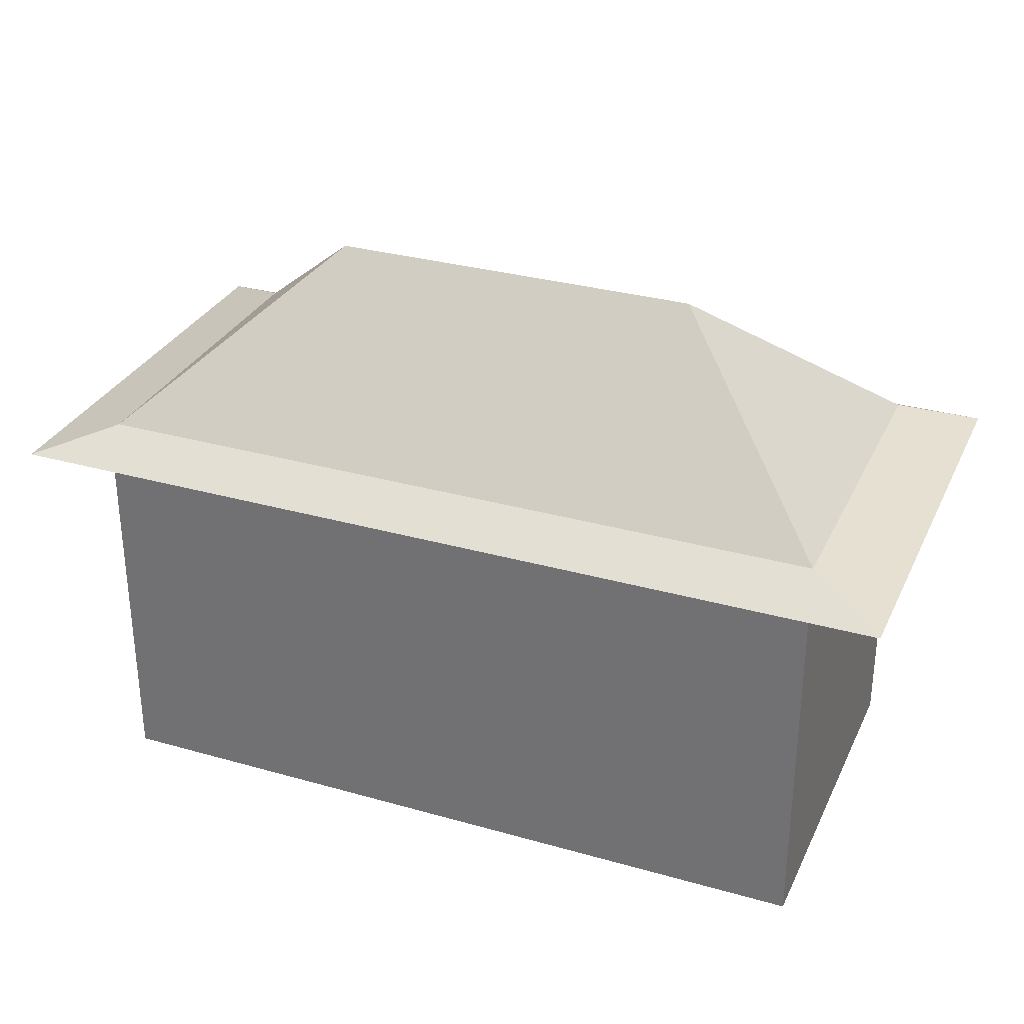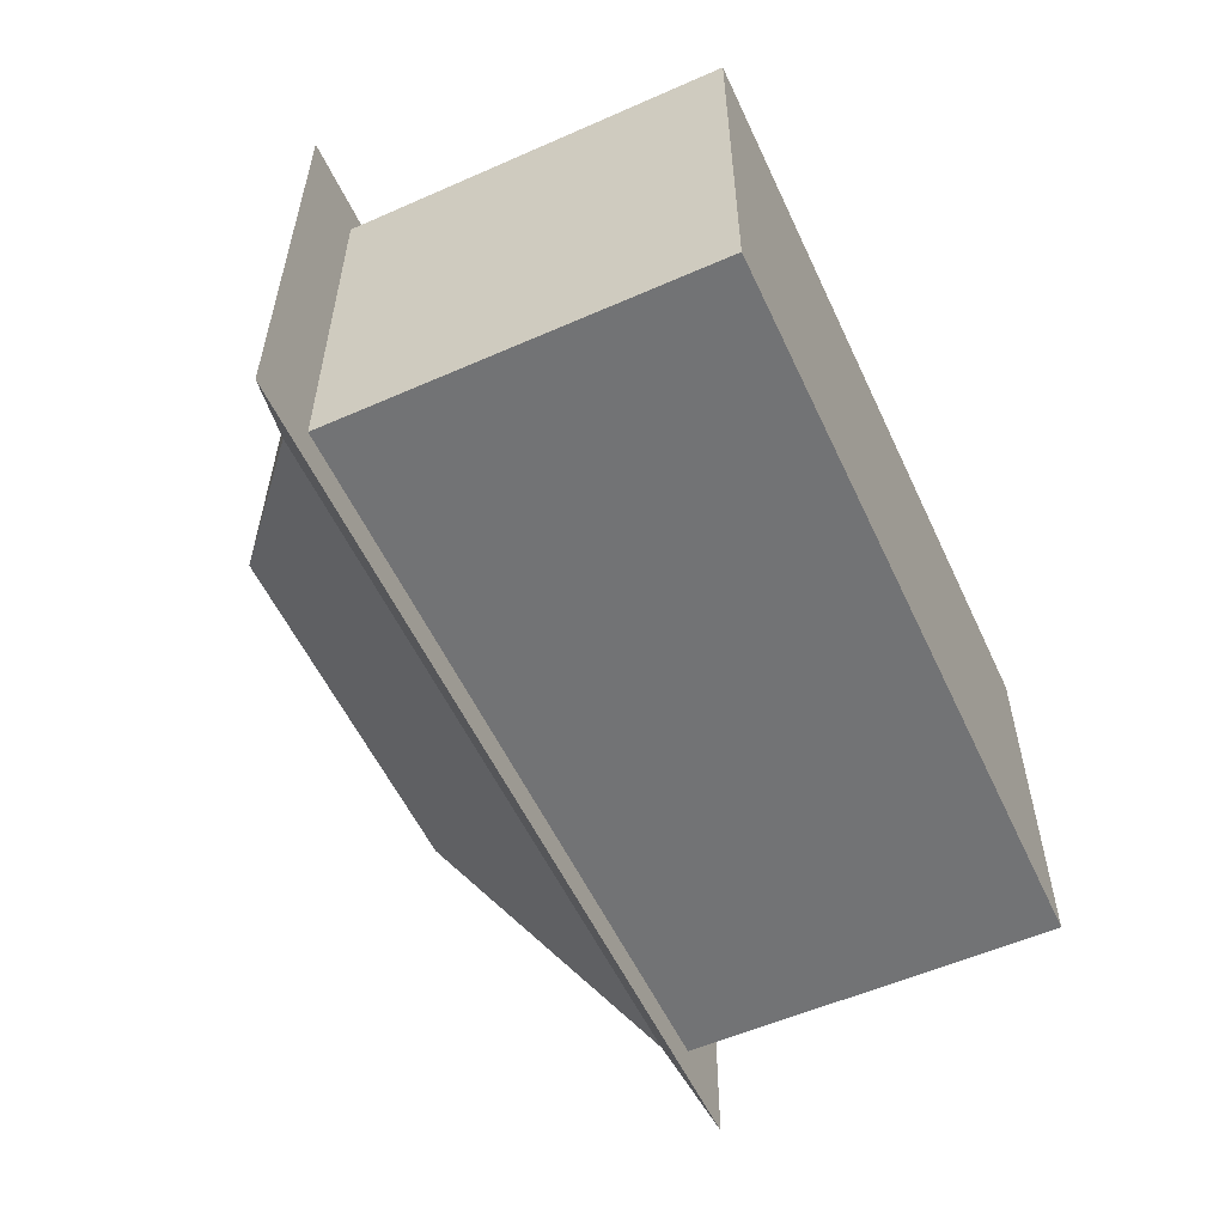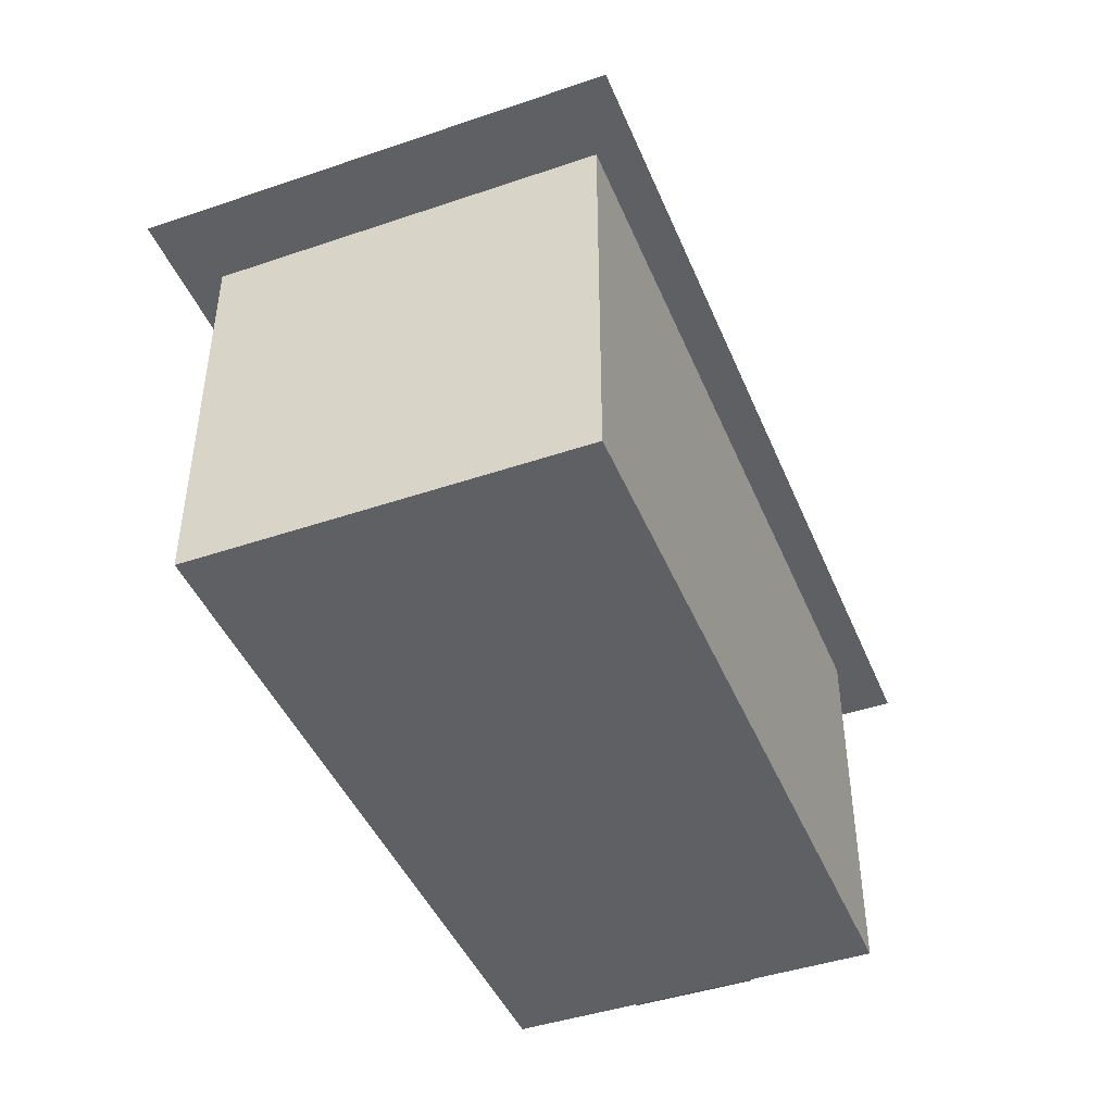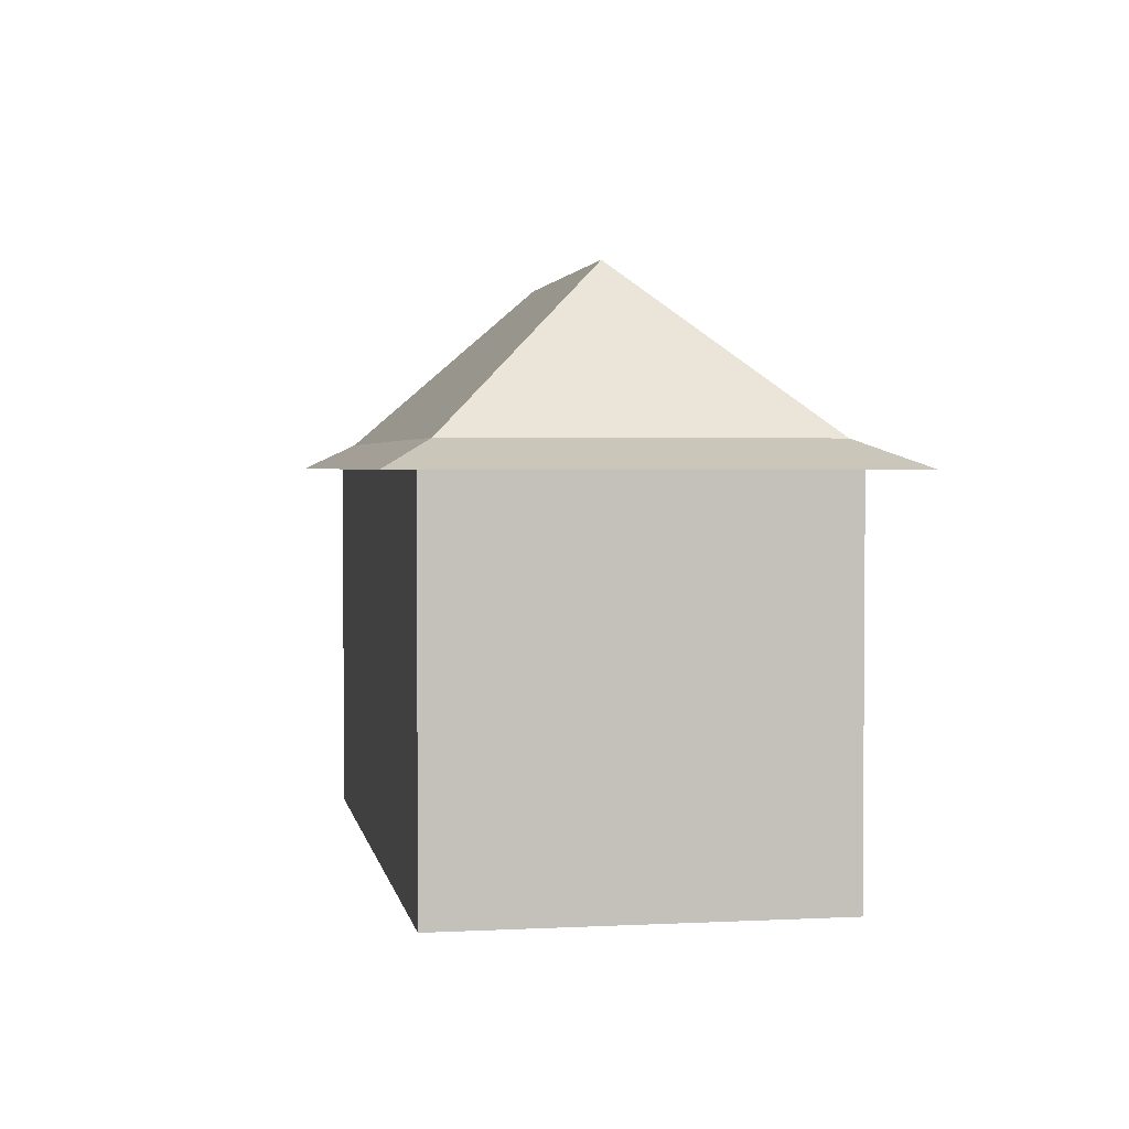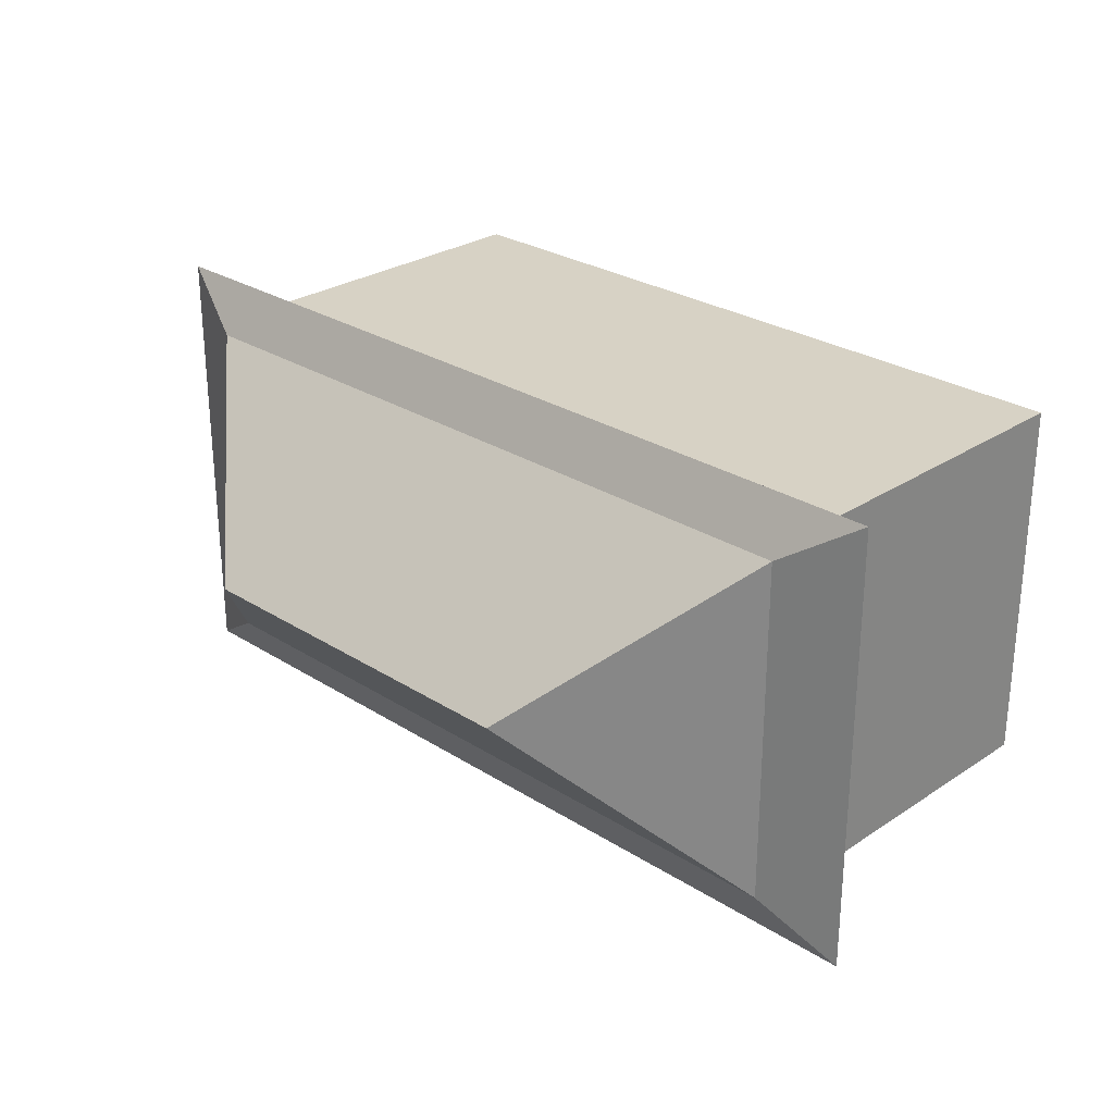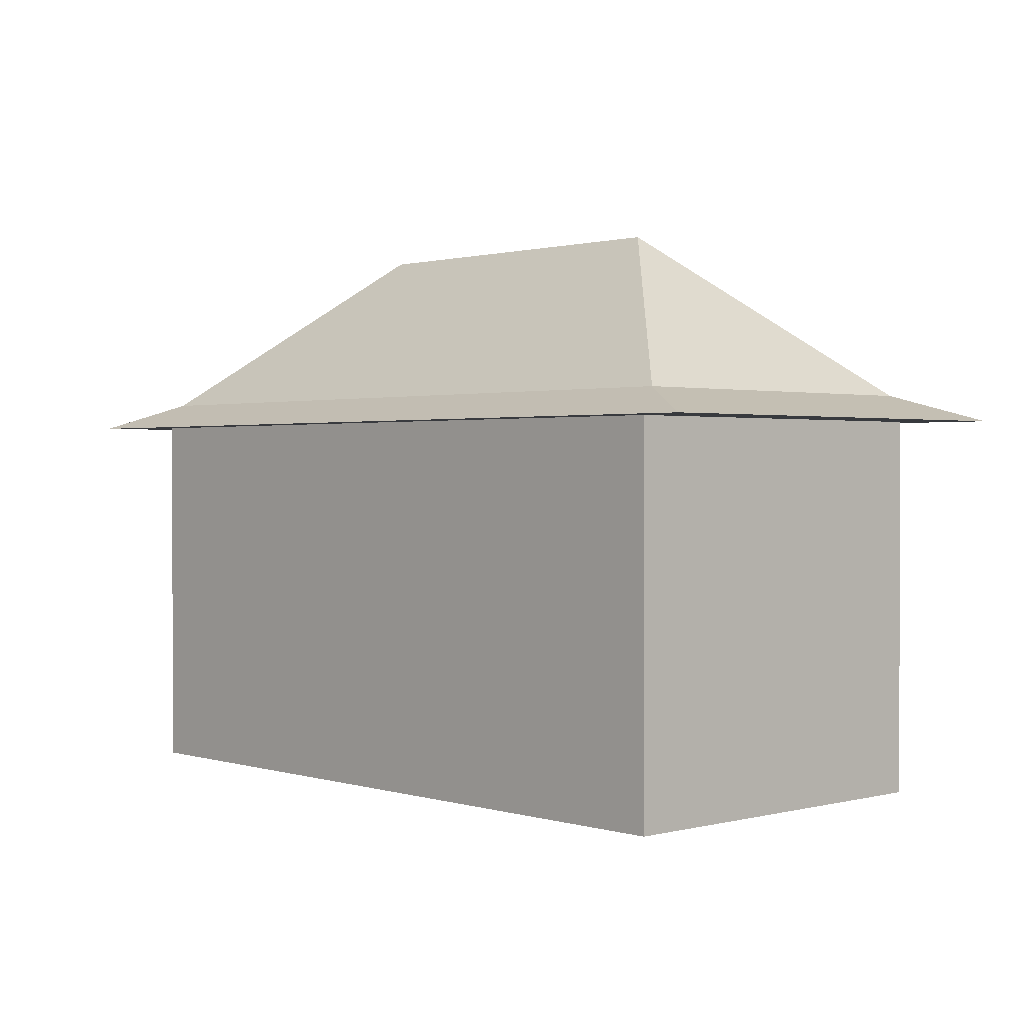
<metadata>
{"format":"obj","ext":"obj","renderer":"f3d","projection":"perspective","resolution":1024,"background":"white","views":[{"elev":31.0,"azim":-157.9,"up":"+Y"},{"elev":-55.8,"azim":-65.2,"up":"+Z"},{"elev":-44.2,"azim":-68.3,"up":"+Y"},{"elev":2.5,"azim":-100.1,"up":"+Y"},{"elev":27.3,"azim":-135.6,"up":"+Z"},{"elev":1.1,"azim":-132.8,"up":"+Y"}]}
</metadata>
<code>
o Cube_Cube.001
v -2 -1 1
v -2 1 1
v -2 -1 -1
v -2 1 -1
v 2 -1 1
v 2 1 1
v 2 -1 -1
v 2 1 -1
v -2.4 1 1.2
v -1 2 0
v -2.4 1 -1.2
v 2.4 1 1.2
v 1 2 0
v 2.4 1 -1.2
v 1.984 1.139 0.9298
v 1.984 1.139 -0.9298
v -1.984 1.139 0.9298
v -1.984 1.139 -0.9298
v 2 -1 0.3333
v 2 -1 -0.3333
v 2 1 -0.3333
v 2 1 0.3333
v 2 0 -1
v 2 0 1
v 2 0 0.3333
v 2 0 -0.3333
v 2.026 -0.99 0.3267
v 2.026 -0.99 -0.3267
v 2.026 -0.01 0.3267
v 2.026 -0.01 -0.3267
v 2.004 -0.981 0.294
v 2.004 -0.981 -0.294
v 2.004 -0.099 0.294
v 2.004 -0.099 -0.294
f 1 2 4 3
f 3 4 8 23 7
f 25 22 6 24
f 5 24 6 2 1
f 3 7 20 19 5 1
f 8 4 2 6 22 21
f 26 21 22 25
f 23 8 21 26
f 19 25 24 5
f 7 23 26 20
f 9 17 18 11
f 11 18 16 14
f 14 16 15 12
f 12 15 17 9
f 11 14 12 9
f 15 16 13
f 17 15 13 10
f 16 18 10 13
f 18 17 10
f 20 26 30 28
f 30 29 33 34
f 19 20 28 27
f 26 25 29 30
f 25 19 27 29
f 32 34 33 31
f 29 27 31 33
f 28 30 34 32
f 27 28 32 31

</code>
